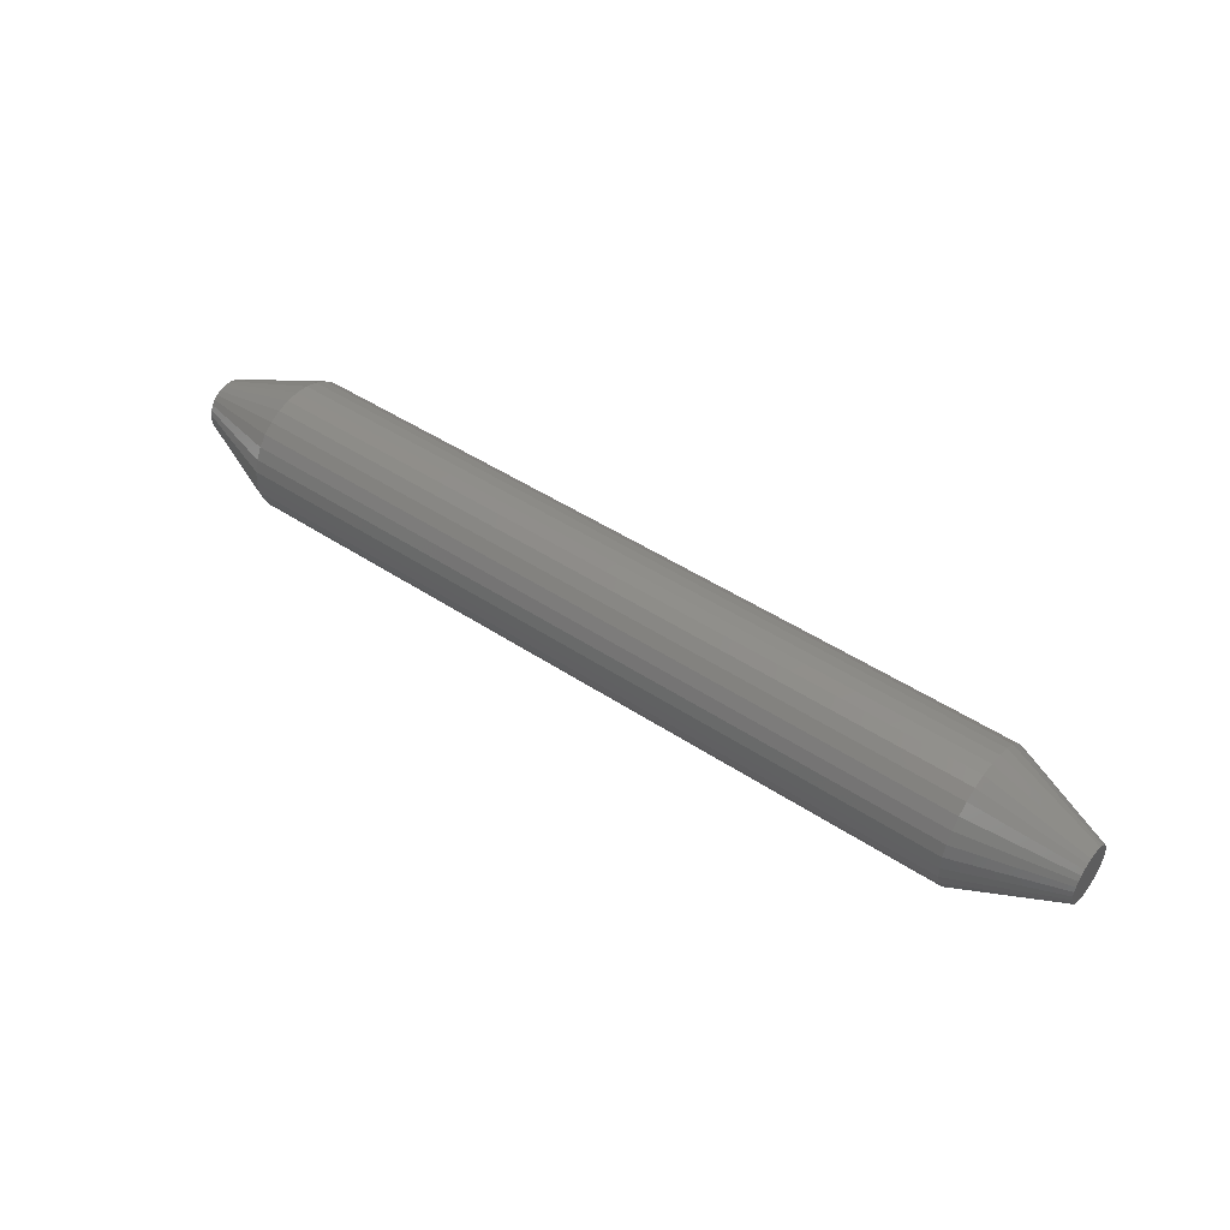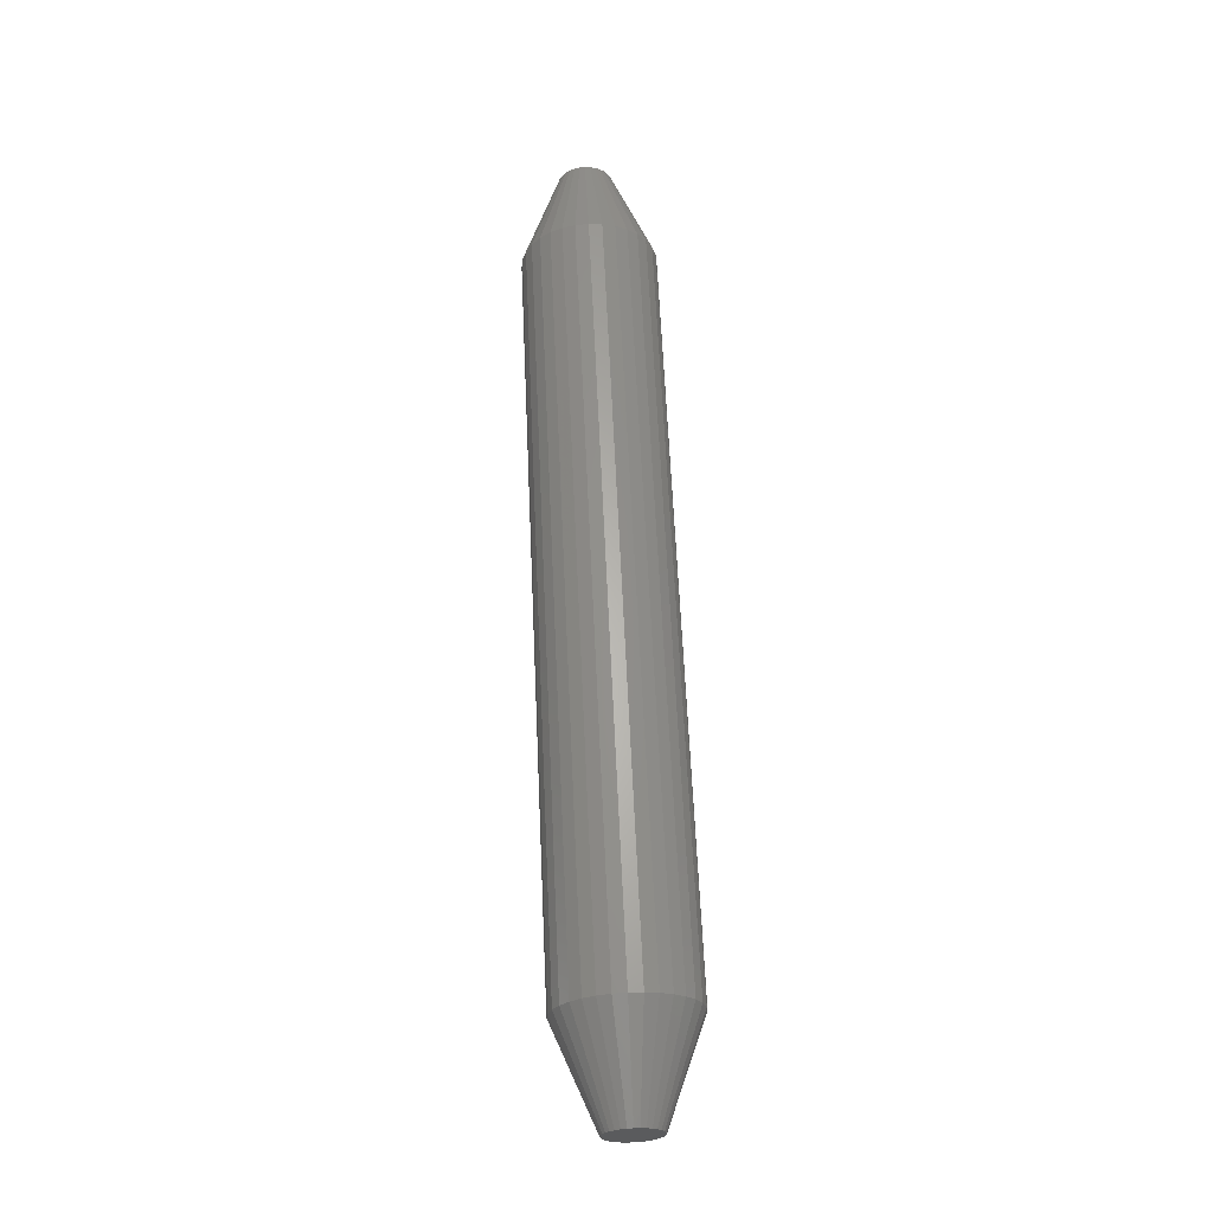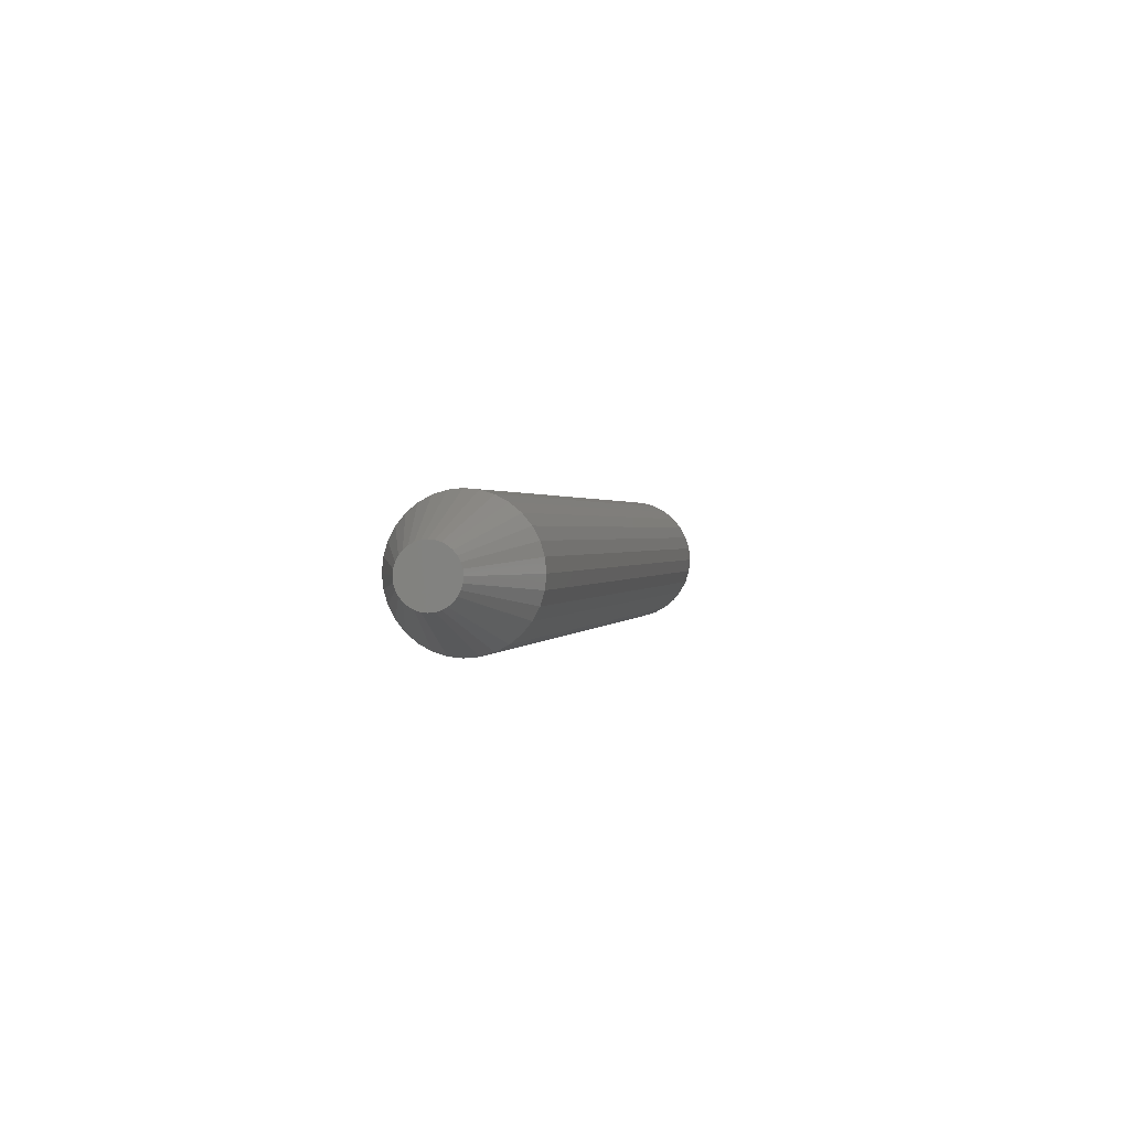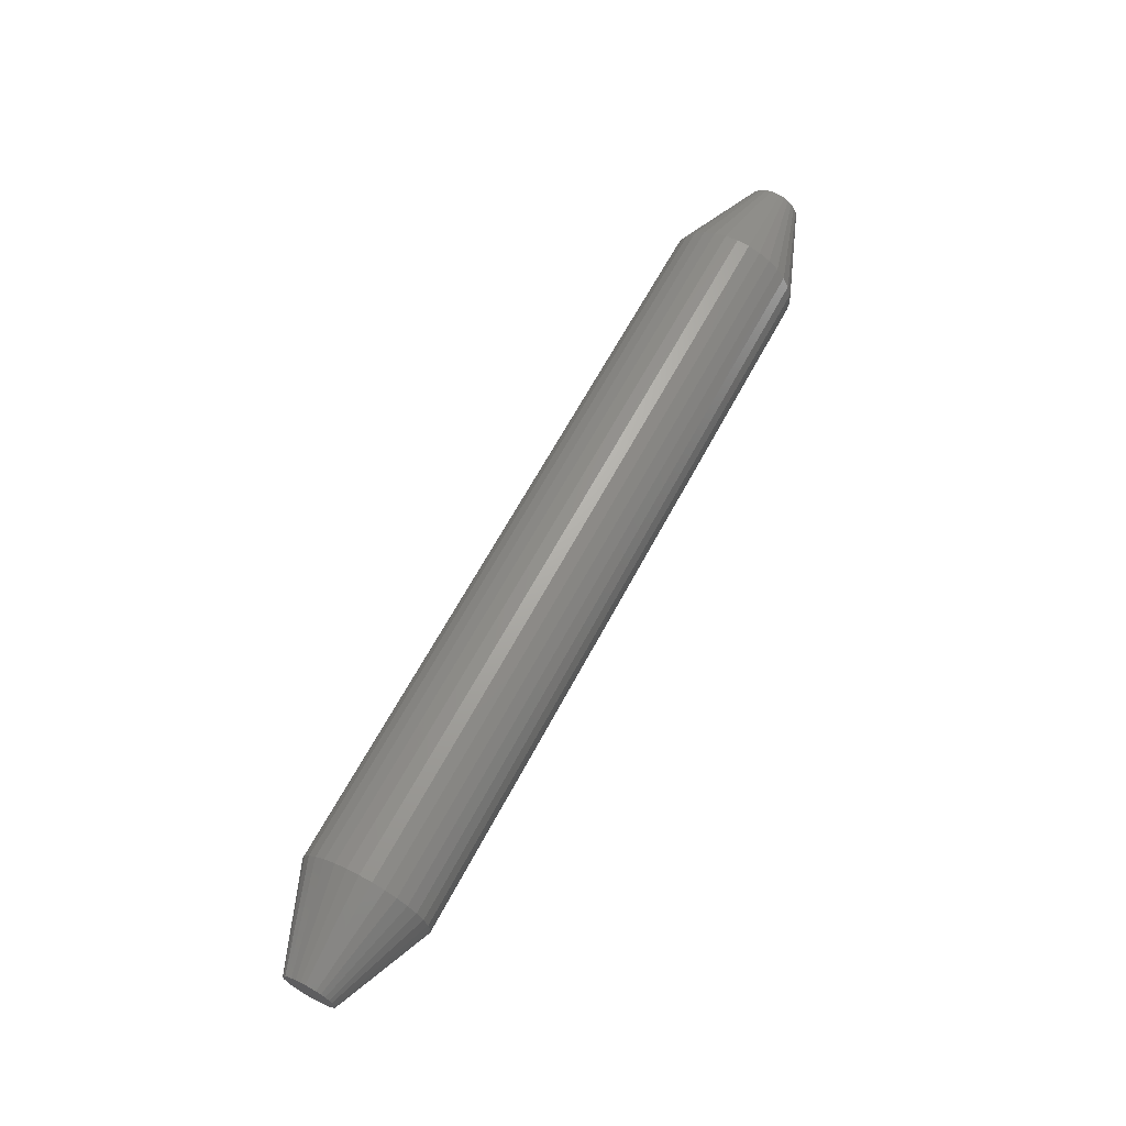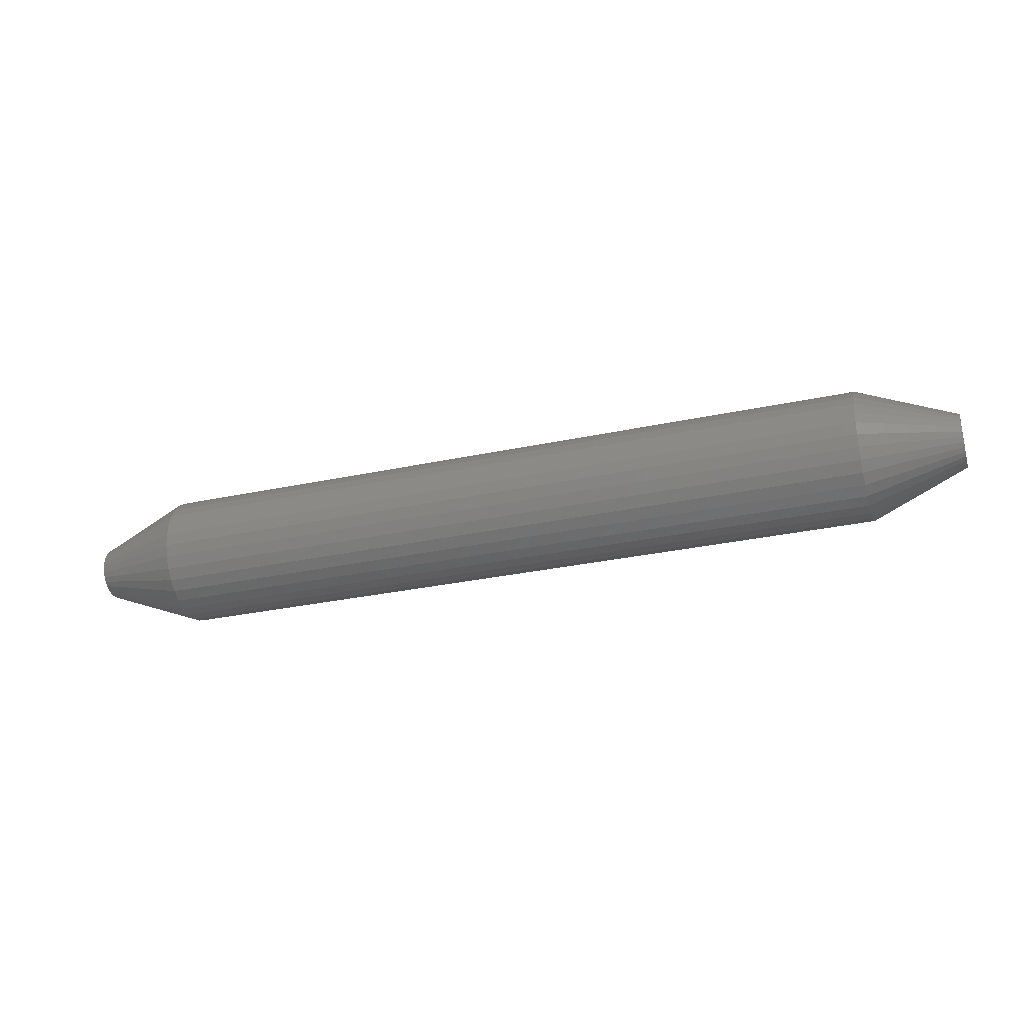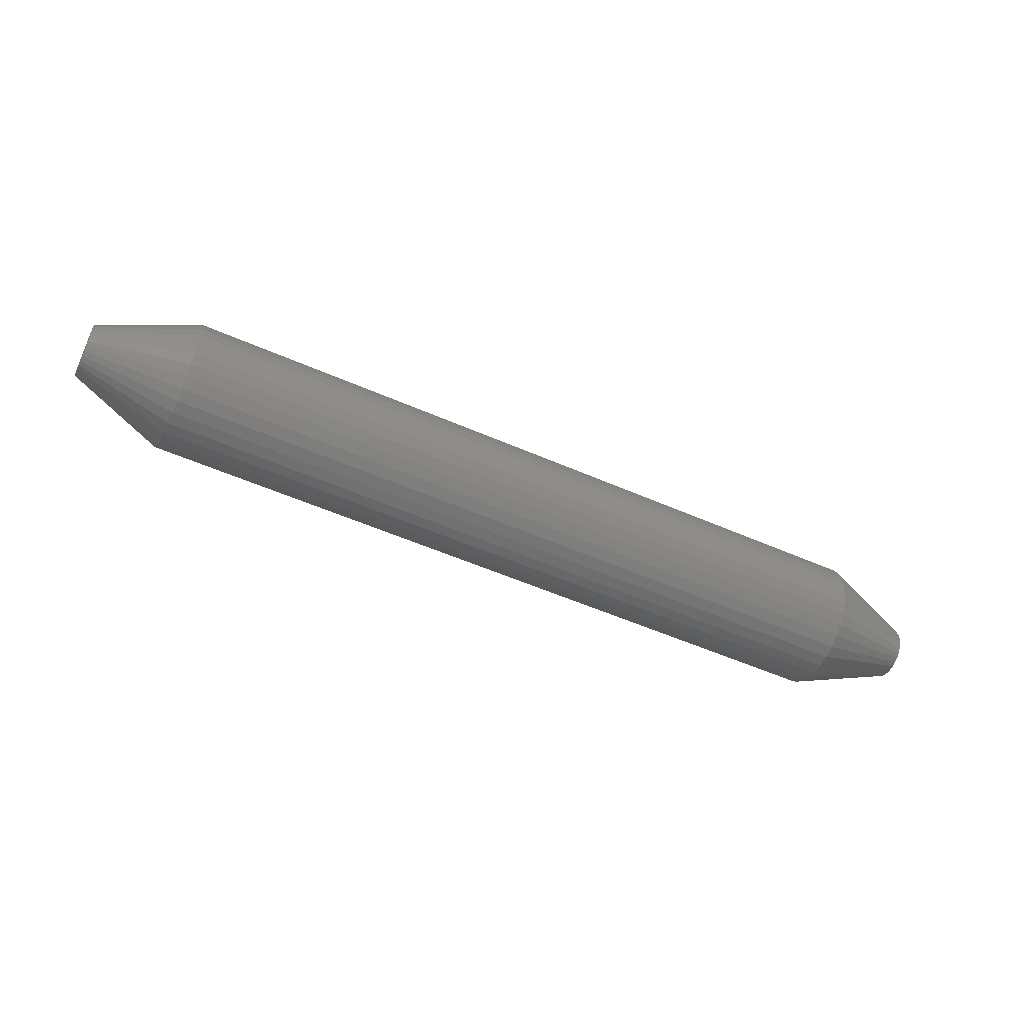
<metadata>
{"format":"stl","ext":"stl","renderer":"f3d","projection":"perspective","resolution":1024,"background":"white","views":[{"elev":46.6,"azim":-143.0,"up":"+Y"},{"elev":63.8,"azim":87.4,"up":"+Z"},{"elev":1.0,"azim":-77.8,"up":"+Y"},{"elev":65.0,"azim":-61.8,"up":"+Y"},{"elev":-30.2,"azim":-162.6,"up":"+Y"},{"elev":-52.4,"azim":154.5,"up":"+Y"}]}
</metadata>
<code>
# stl→obj: 128 verts, 252 faces
v 0.07812 0.05329 -3.287e-17
v 0.6719 0.05329 -3.287e-17
v 0.07812 0.05228 -0.01027
v 0.6719 0.05228 -0.01027
v 0.07812 0.04928 -0.02014
v 0.6719 0.04928 -0.02014
v 0.07812 0.04442 -0.02924
v 0.6719 0.04442 -0.02924
v 0.07812 0.03787 -0.03722
v 0.6719 0.03787 -0.03722
v 0.07812 0.0299 -0.04376
v 0.6719 0.0299 -0.04376
v 0.07812 0.0208 -0.04863
v 0.6719 0.0208 -0.04863
v 0.07812 0.01093 -0.05162
v 0.6719 0.01093 -0.05162
v 0.07812 0.0006579 -0.05263
v 0.6719 0.0006579 -0.05263
v 0.07812 -0.00961 -0.05162
v 0.6719 -0.00961 -0.05162
v 0.07812 -0.01948 -0.04863
v 0.6719 -0.01948 -0.04863
v 0.07812 -0.02858 -0.04376
v 0.6719 -0.02858 -0.04376
v 0.07812 -0.03656 -0.03722
v 0.6719 -0.03656 -0.03722
v 0.07812 -0.0431 -0.02924
v 0.6719 -0.0431 -0.02924
v 0.07812 -0.04797 -0.02014
v 0.6719 -0.04797 -0.02014
v 0.07812 -0.05096 -0.01027
v 0.6719 -0.05096 -0.01027
v 0.07812 -0.05197 1.869e-17
v 0.6719 -0.05197 1.869e-17
v 0.07812 -0.05096 0.01027
v 0.6719 -0.05096 0.01027
v 0.07812 -0.04797 0.02014
v 0.6719 -0.04797 0.02014
v 0.07812 -0.0431 0.02924
v 0.6719 -0.0431 0.02924
v 0.07812 -0.03656 0.03722
v 0.6719 -0.03656 0.03722
v 0.07812 -0.02858 0.04376
v 0.6719 -0.02858 0.04376
v 0.07812 -0.01948 0.04863
v 0.6719 -0.01948 0.04863
v 0.07812 -0.00961 0.05162
v 0.6719 -0.00961 0.05162
v 0.07812 0.0006579 0.05263
v 0.6719 0.0006579 0.05263
v 0.07812 0.01093 0.05162
v 0.6719 0.01093 0.05162
v 0.07812 0.0208 0.04863
v 0.6719 0.0208 0.04863
v 0.07812 0.0299 0.04376
v 0.6719 0.0299 0.04376
v 0.07812 0.03787 0.03722
v 0.6719 0.03787 0.03722
v 0.07812 0.04442 0.02924
v 0.6719 0.04442 0.02924
v 0.07812 0.04928 0.02014
v 0.6719 0.04928 0.02014
v 0.07812 0.05228 0.01027
v 0.6719 0.05228 0.01027
v 0.75 0.0006579 0.02138
v 0.75 -0.003513 0.02097
v 0.75 -0.007524 0.01975
v 0.75 0.004829 0.02097
v 0.75 0.00884 0.01975
v 0.75 -0.01122 0.01778
v 0.75 0.01254 0.01778
v 0.75 -0.01446 0.01512
v 0.75 0.01578 0.01512
v 0.75 -0.01712 0.01188
v 0.75 0.01844 0.01188
v 0.75 -0.0191 0.008182
v 0.75 0.02041 0.008182
v 0.75 -0.02031 0.004171
v 0.75 0.02163 0.004171
v 0.75 0.02163 -0.004171
v 0.75 -0.0191 -0.008182
v 0.75 0.02041 -0.008182
v 0.75 -0.01712 -0.01188
v 0.75 0.01844 -0.01188
v 0.75 -0.01446 -0.01512
v 0.75 0.01578 -0.01512
v 0.75 -0.01122 -0.01778
v 0.75 0.01254 -0.01778
v 0.75 -0.007524 -0.01975
v 0.75 0.00884 -0.01975
v 0.75 -0.003513 -0.02097
v 0.75 0.0006579 -0.02138
v 0.75 0.004829 -0.02097
v 0.75 0.02204 -1.215e-17
v 0.75 -0.02072 2.82e-10
v 0.75 -0.02031 -0.004171
v 0 -0.007524 0.01975
v 0 -0.003513 0.02097
v 0 0.0006579 0.02138
v 0 0.004829 0.02097
v 0 0.00884 0.01975
v 0 -0.01122 0.01778
v 0 0.01254 0.01778
v 0 -0.01446 0.01512
v 0 0.01578 0.01512
v 0 -0.01712 0.01188
v 0 0.01844 0.01188
v 0 -0.0191 0.008182
v 0 0.02041 0.008182
v 0 -0.02031 0.004171
v 0 0.02163 0.004171
v 0 0.02041 -0.008182
v 0 -0.0191 -0.008182
v 0 0.02163 -0.004171
v 0 -0.01712 -0.01188
v 0 0.01844 -0.01188
v 0 -0.01446 -0.01512
v 0 0.01578 -0.01512
v 0 -0.01122 -0.01778
v 0 0.01254 -0.01778
v 0 -0.007524 -0.01975
v 0 0.00884 -0.01975
v 0 -0.003513 -0.02097
v 0 0.0006579 -0.02138
v 0 0.004829 -0.02097
v 0 -0.02031 -0.004171
v 0 -0.02072 2.82e-10
v 0 0.02204 -1.258e-17
f 1 2 3
f 3 2 4
f 3 4 5
f 5 4 6
f 5 6 7
f 7 6 8
f 7 8 9
f 9 8 10
f 9 10 11
f 11 10 12
f 11 12 13
f 13 12 14
f 13 14 15
f 15 14 16
f 15 16 17
f 17 16 18
f 17 18 19
f 19 18 20
f 19 20 21
f 21 20 22
f 21 22 23
f 23 22 24
f 23 24 25
f 25 24 26
f 25 26 27
f 27 26 28
f 27 28 29
f 29 28 30
f 29 30 31
f 31 30 32
f 31 32 33
f 33 32 34
f 33 34 35
f 35 34 36
f 35 36 37
f 37 36 38
f 37 38 39
f 39 38 40
f 39 40 41
f 41 40 42
f 41 42 43
f 43 42 44
f 43 44 45
f 45 44 46
f 45 46 47
f 47 46 48
f 47 48 49
f 49 48 50
f 49 50 51
f 51 50 52
f 51 52 53
f 53 52 54
f 53 54 55
f 55 54 56
f 55 56 57
f 57 56 58
f 57 58 59
f 59 58 60
f 59 60 61
f 61 60 62
f 61 62 63
f 63 62 64
f 63 64 1
f 1 64 2
f 65 66 67
f 68 65 67
f 68 67 69
f 69 67 70
f 69 70 71
f 71 70 72
f 71 72 73
f 73 72 74
f 73 74 75
f 75 74 76
f 75 76 77
f 77 76 78
f 77 78 79
f 80 81 82
f 82 81 83
f 82 83 84
f 84 83 85
f 84 85 86
f 86 85 87
f 86 87 88
f 88 87 89
f 88 89 90
f 90 89 91
f 90 91 92
f 90 92 93
f 79 78 94
f 94 78 95
f 94 95 80
f 80 95 96
f 80 96 81
f 94 80 2
f 80 4 2
f 34 32 95
f 32 96 95
f 32 30 81
f 96 32 81
f 30 28 83
f 81 30 83
f 28 26 85
f 83 28 85
f 26 24 87
f 85 26 87
f 24 22 89
f 87 24 89
f 22 20 91
f 89 22 91
f 20 18 92
f 91 20 92
f 18 16 93
f 92 18 93
f 16 14 90
f 93 16 90
f 14 12 88
f 90 14 88
f 12 10 86
f 88 12 86
f 10 8 84
f 86 10 84
f 8 6 82
f 84 8 82
f 80 6 4
f 82 6 80
f 95 78 34
f 78 36 34
f 2 64 94
f 64 79 94
f 64 62 77
f 79 64 77
f 62 60 75
f 77 62 75
f 60 58 73
f 75 60 73
f 58 56 71
f 73 58 71
f 56 54 69
f 71 56 69
f 54 52 68
f 69 54 68
f 52 50 65
f 68 52 65
f 50 48 66
f 65 50 66
f 48 46 67
f 66 48 67
f 46 44 70
f 67 46 70
f 44 42 72
f 70 44 72
f 42 40 74
f 72 42 74
f 40 38 76
f 74 40 76
f 78 38 36
f 76 38 78
f 97 98 99
f 97 99 100
f 101 97 100
f 102 97 101
f 103 102 101
f 104 102 103
f 105 104 103
f 106 104 105
f 107 106 105
f 108 106 107
f 109 108 107
f 110 108 109
f 111 110 109
f 112 113 114
f 115 113 112
f 116 115 112
f 117 115 116
f 118 117 116
f 119 117 118
f 120 119 118
f 121 119 120
f 122 121 120
f 123 121 122
f 124 123 122
f 125 124 122
f 113 126 114
f 114 126 127
f 114 127 128
f 128 127 110
f 128 110 111
f 127 31 33
f 127 126 31
f 1 114 128
f 1 3 114
f 113 29 31
f 113 31 126
f 115 27 29
f 115 29 113
f 117 25 27
f 117 27 115
f 119 23 25
f 119 25 117
f 121 21 23
f 121 23 119
f 123 19 21
f 123 21 121
f 124 17 19
f 124 19 123
f 125 15 17
f 125 17 124
f 122 13 15
f 122 15 125
f 120 11 13
f 120 13 122
f 118 9 11
f 118 11 120
f 116 7 9
f 116 9 118
f 112 5 7
f 112 7 116
f 3 5 114
f 114 5 112
f 128 63 1
f 128 111 63
f 33 110 127
f 33 35 110
f 109 61 63
f 109 63 111
f 107 59 61
f 107 61 109
f 105 57 59
f 105 59 107
f 103 55 57
f 103 57 105
f 101 53 55
f 101 55 103
f 100 51 53
f 100 53 101
f 99 49 51
f 99 51 100
f 98 47 49
f 98 49 99
f 97 45 47
f 97 47 98
f 102 43 45
f 102 45 97
f 104 41 43
f 104 43 102
f 106 39 41
f 106 41 104
f 108 37 39
f 108 39 106
f 35 37 110
f 110 37 108

</code>
